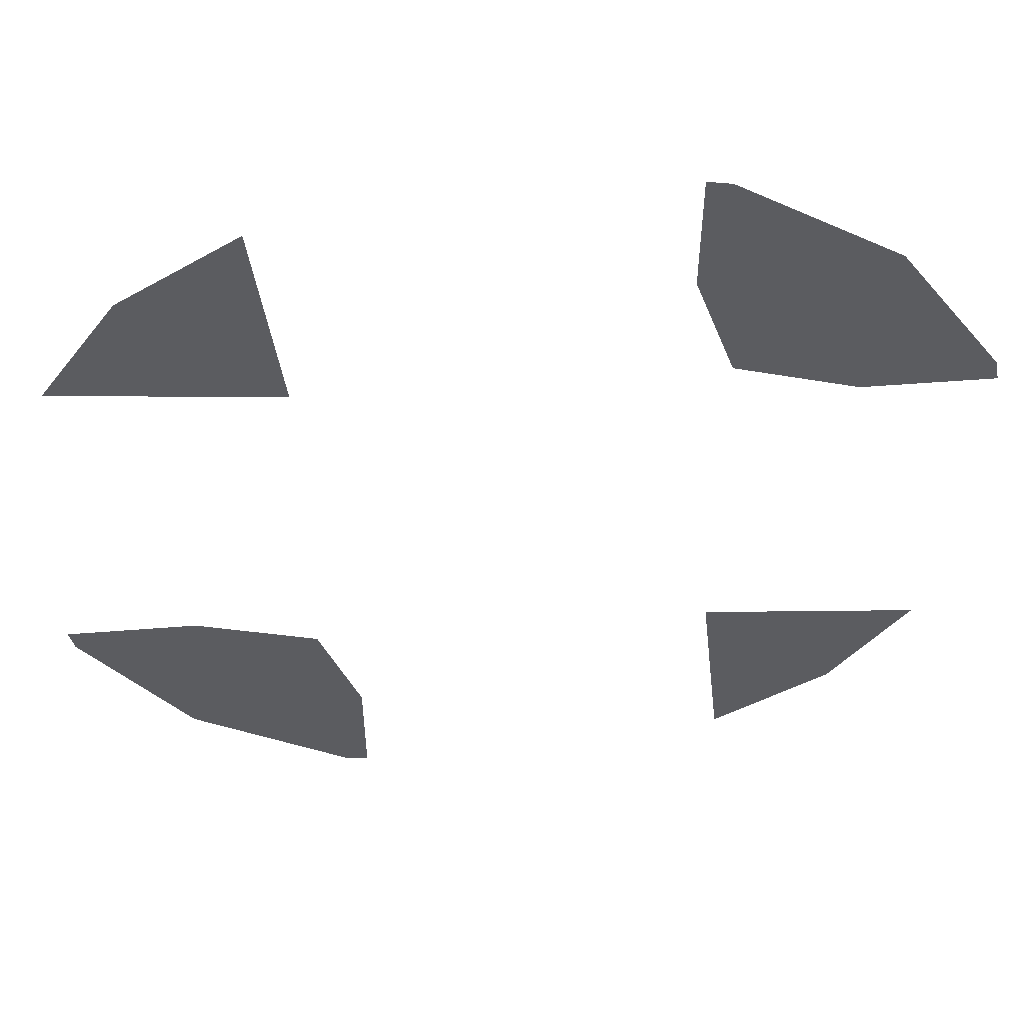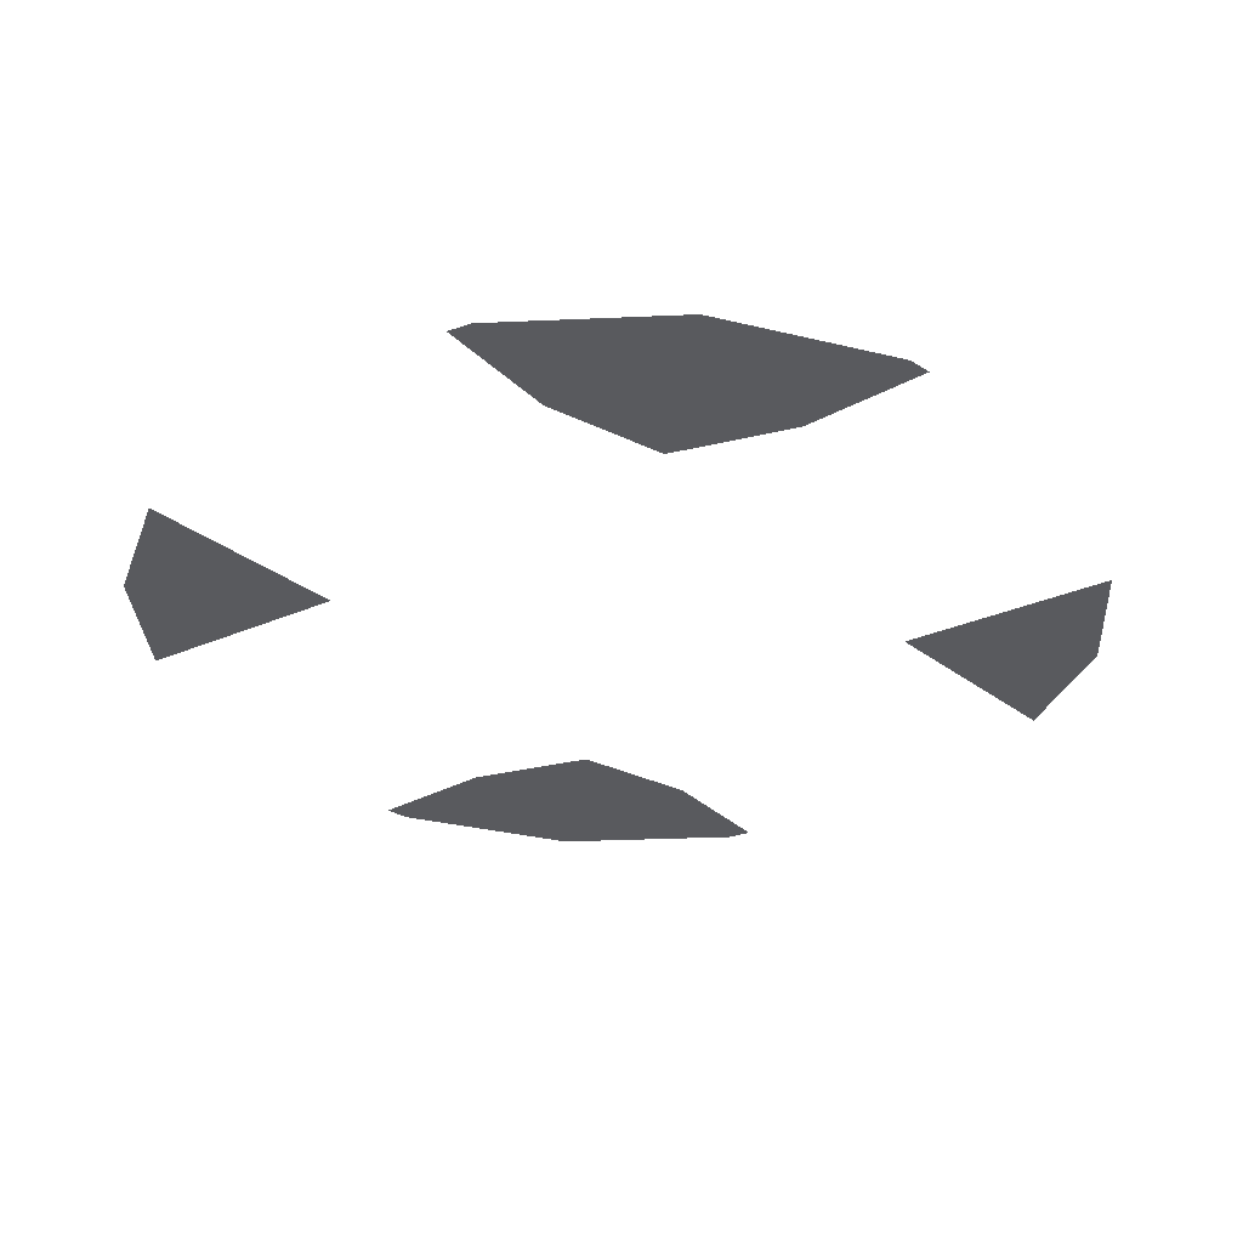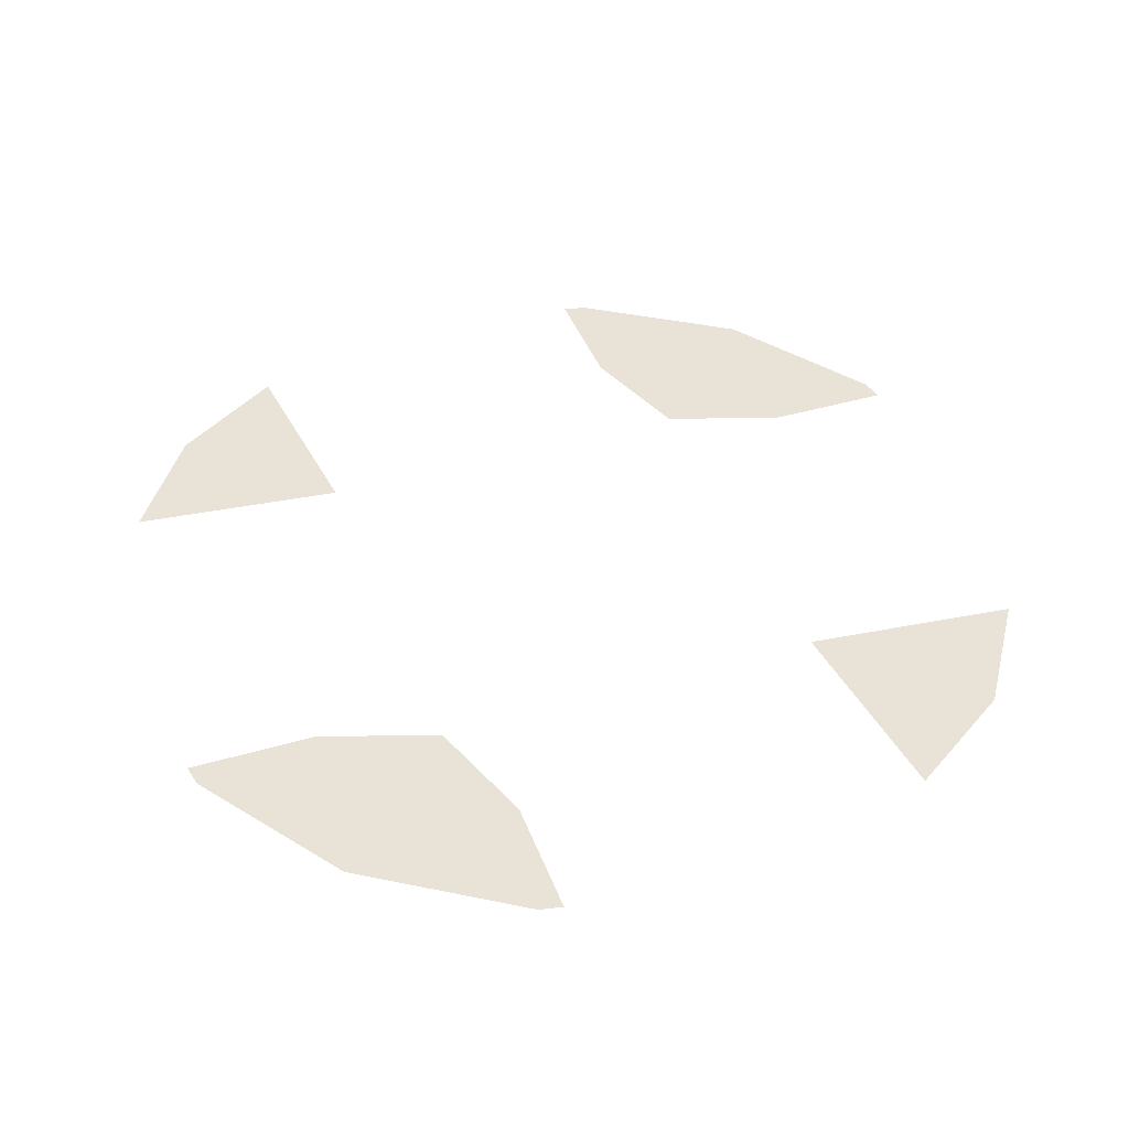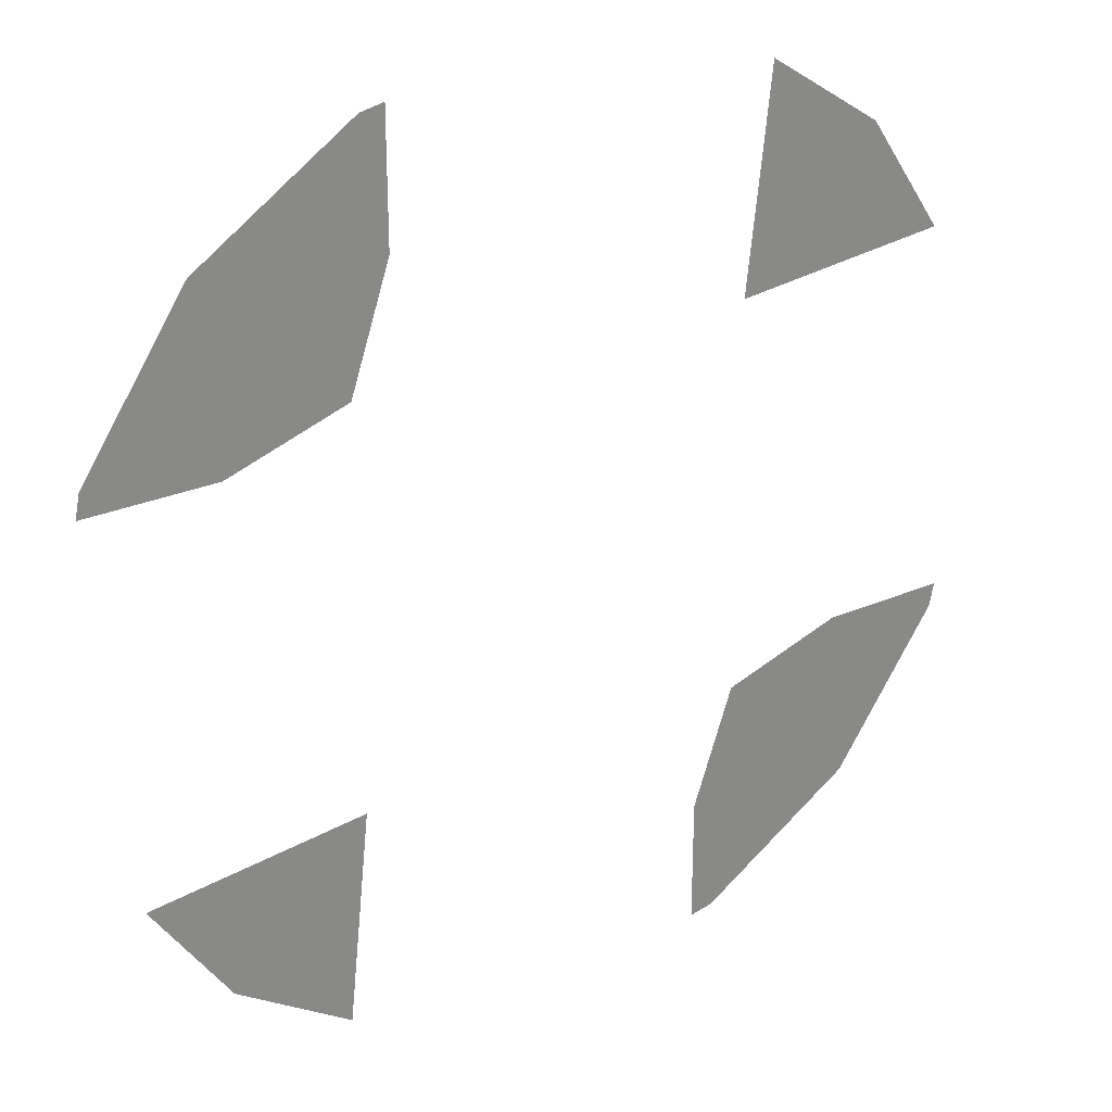
<metadata>
{"format":"obj","ext":"obj","renderer":"f3d","projection":"perspective","resolution":1024,"background":"white","views":[{"elev":54.4,"azim":-4.7,"up":"+Z"},{"elev":-31.8,"azim":37.3,"up":"+Y"},{"elev":41.4,"azim":70.4,"up":"+Y"},{"elev":27.8,"azim":146.8,"up":"+Z"}]}
</metadata>
<code>
v -0.125 0 0.125
v -0.1396 0 0.2606
v -0.2122 0 0.2122
v -0.2606 0 0.1396
v 0.125 0 -0.125
v 0.1396 0 -0.2606
v 0.2122 0 -0.2122
v 0.2606 0 -0.1396
v -0.2801 0 -0.1
v -0.2772 0 -0.1148
v -0.2122 0 -0.2122
v -0.2 0 -0.1
v -0.2 0 -0.1
v -0.2122 0 -0.2122
v -0.1 0 -0.2
v -0.125 0 -0.125
v -0.1148 0 -0.2772
v -0.1 0 -0.2801
v -0.1 0 -0.2
v -0.2122 0 -0.2122
v 0.2801 0 0.1
v 0.2772 0 0.1148
v 0.2122 0 0.2122
v 0.2 0 0.1
v 0.2 0 0.1
v 0.2122 0 0.2122
v 0.1 0 0.2
v 0.125 0 0.125
v 0.1148 0 0.2772
v 0.1 0 0.2801
v 0.1 0 0.2
v 0.2122 0 0.2122
g mesh7206
f 1 2 3
f 3 4 1
f 5 6 7
f 7 8 5
f 9 10 11
f 11 12 9
f 13 14 15
f 15 16 13
f 17 18 19
f 19 20 17
f 21 22 23
f 23 24 21
f 25 26 27
f 27 28 25
f 29 30 31
f 31 32 29

</code>
